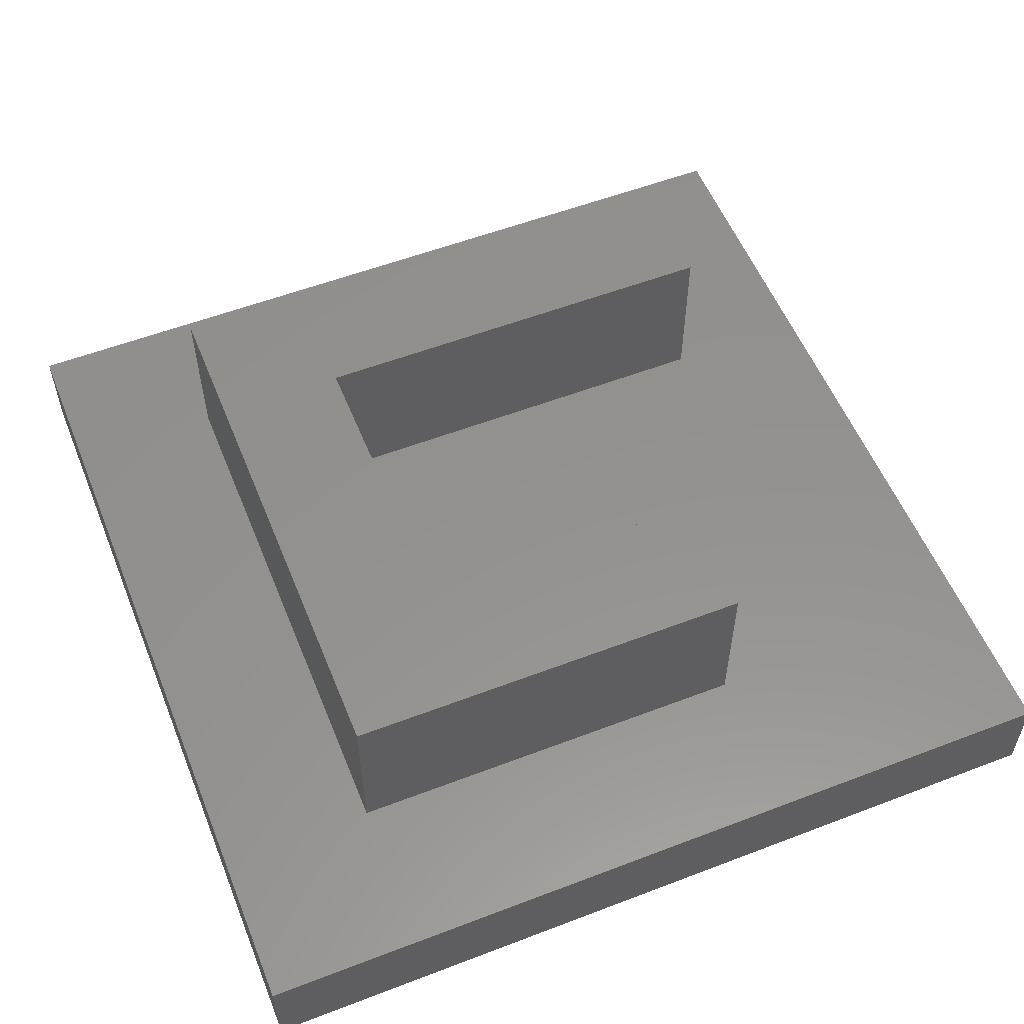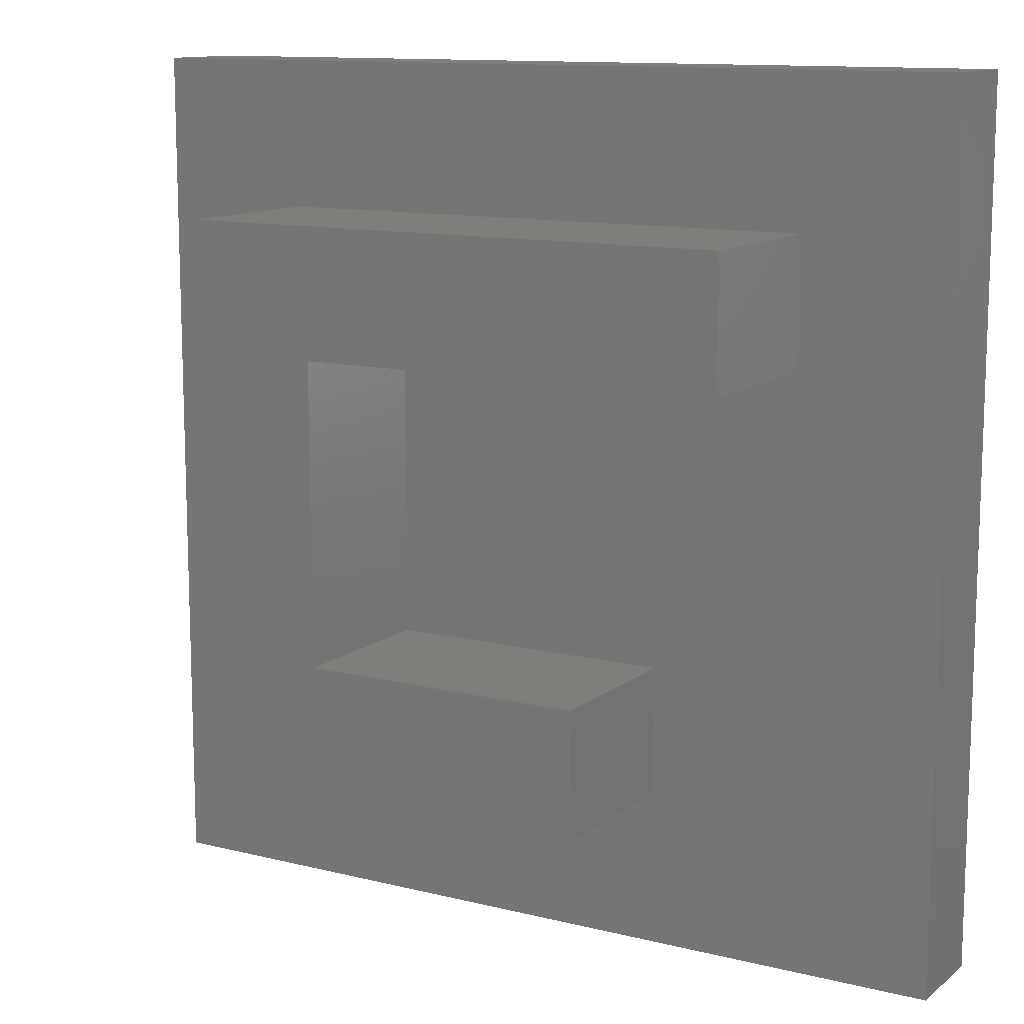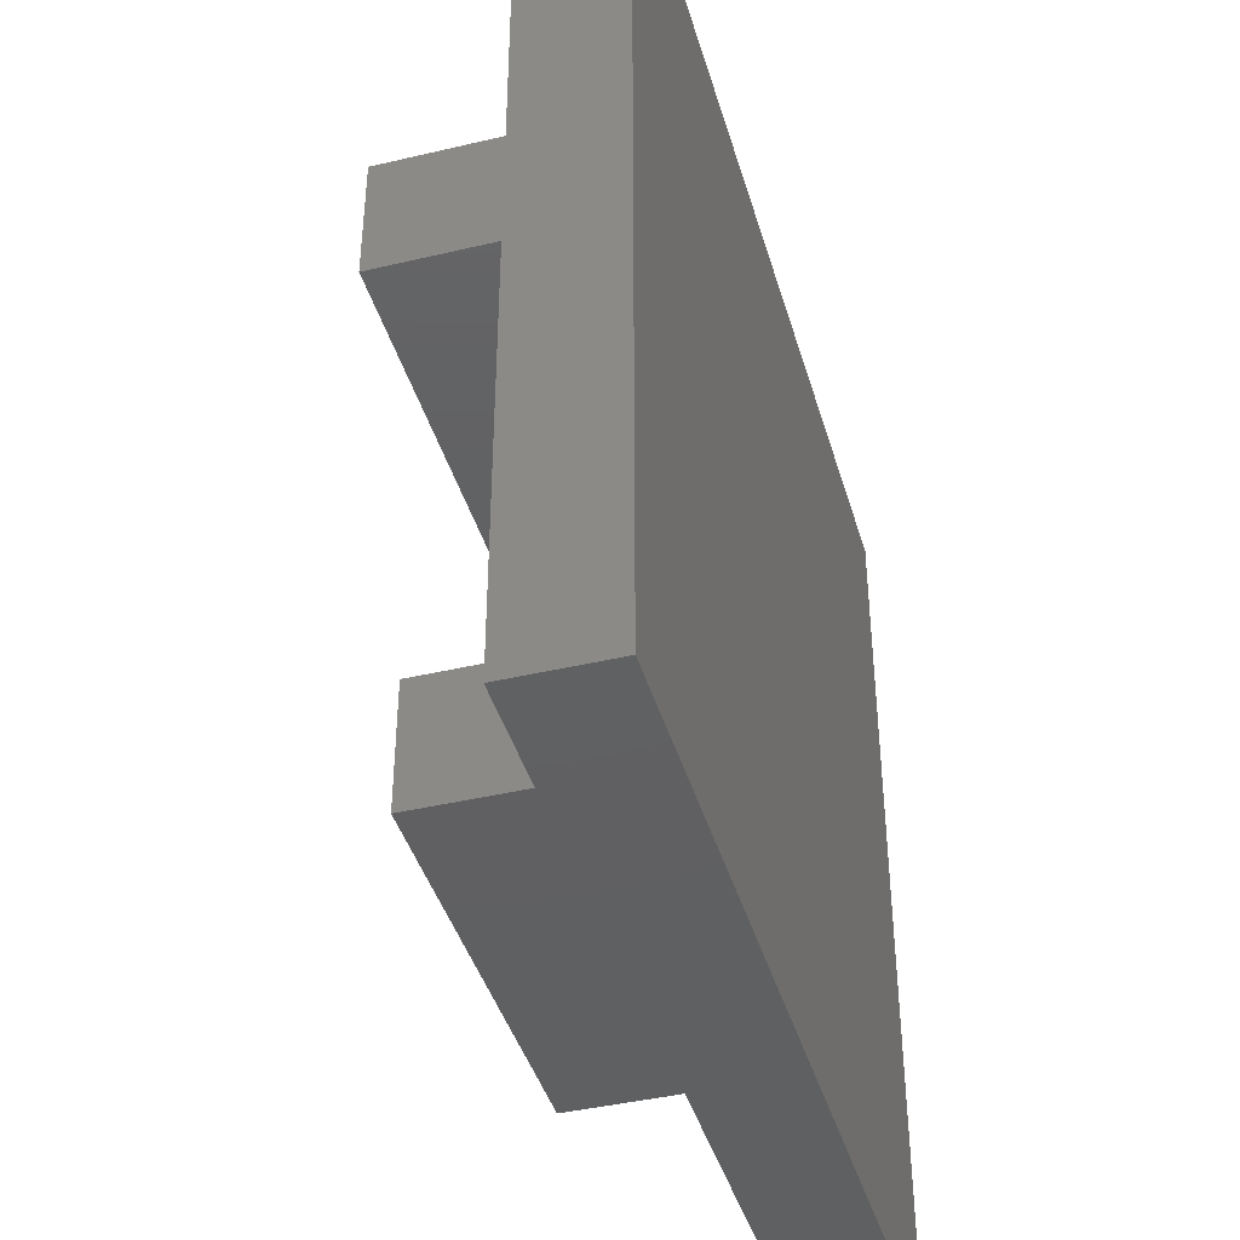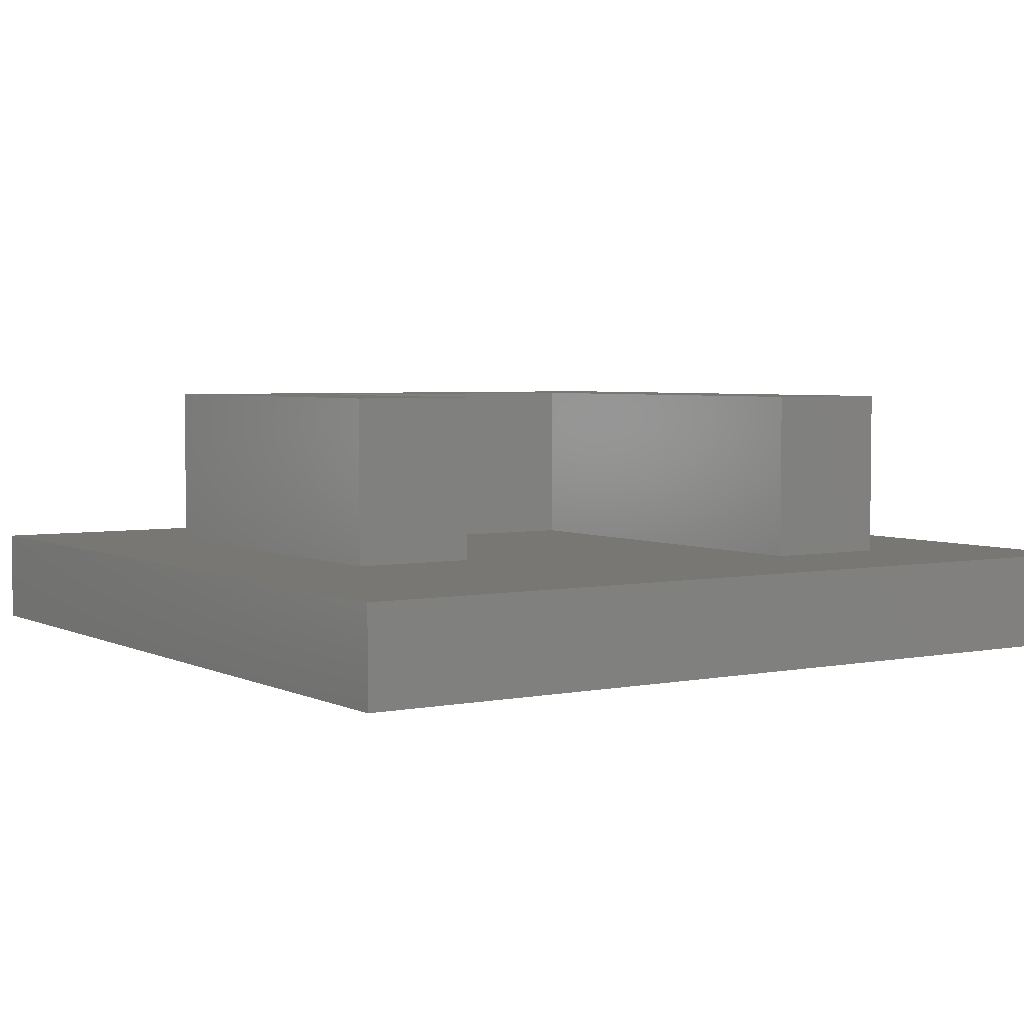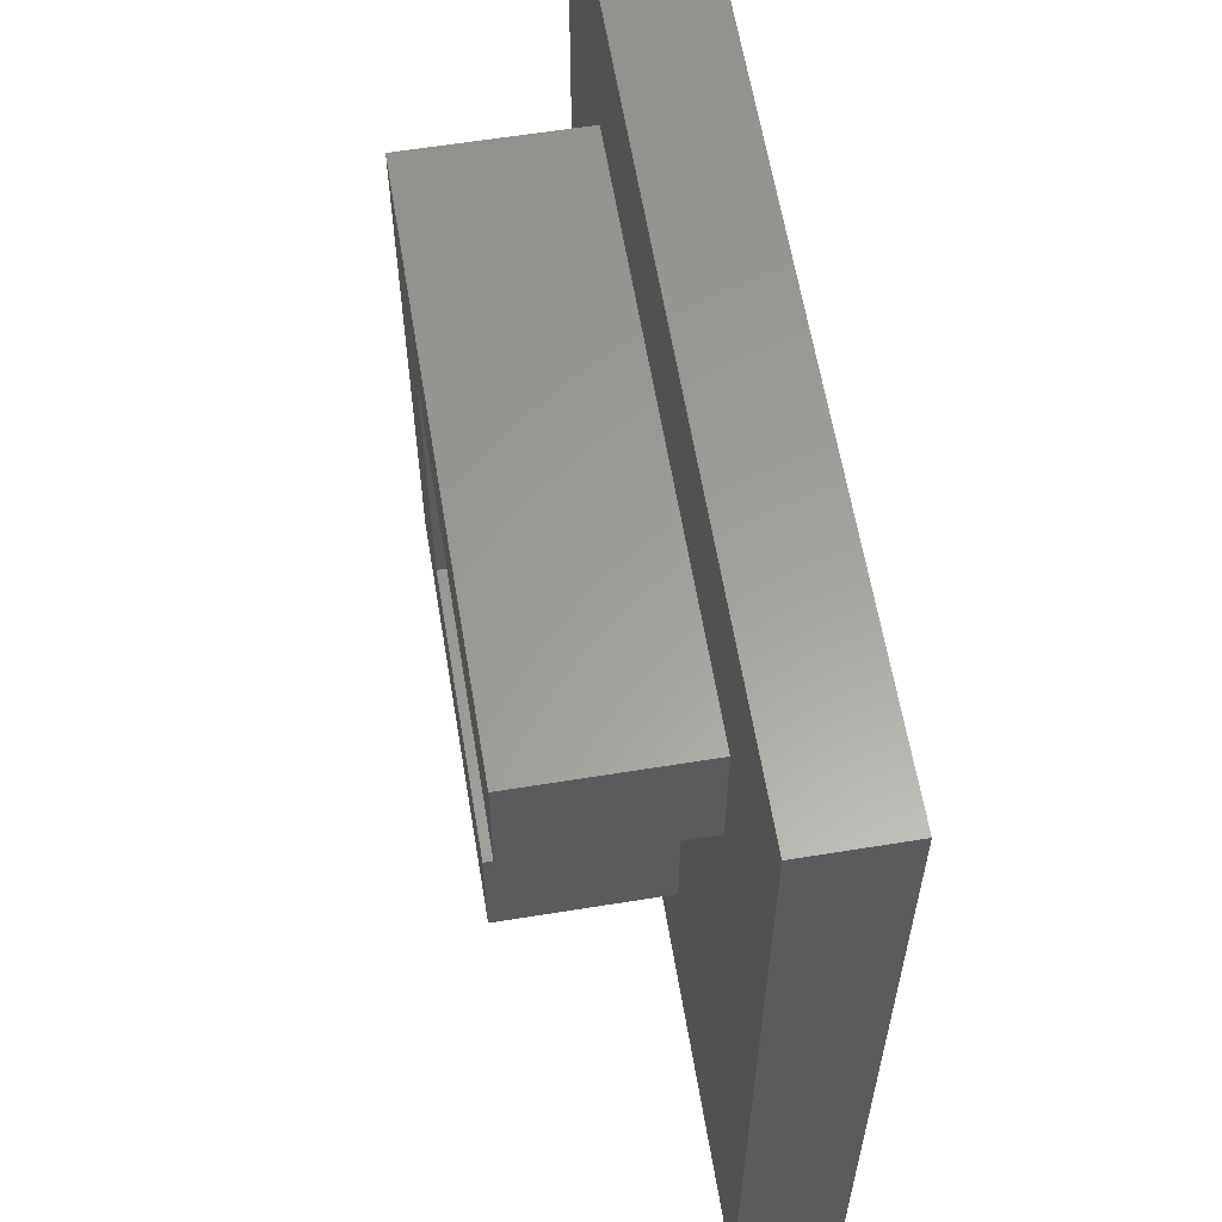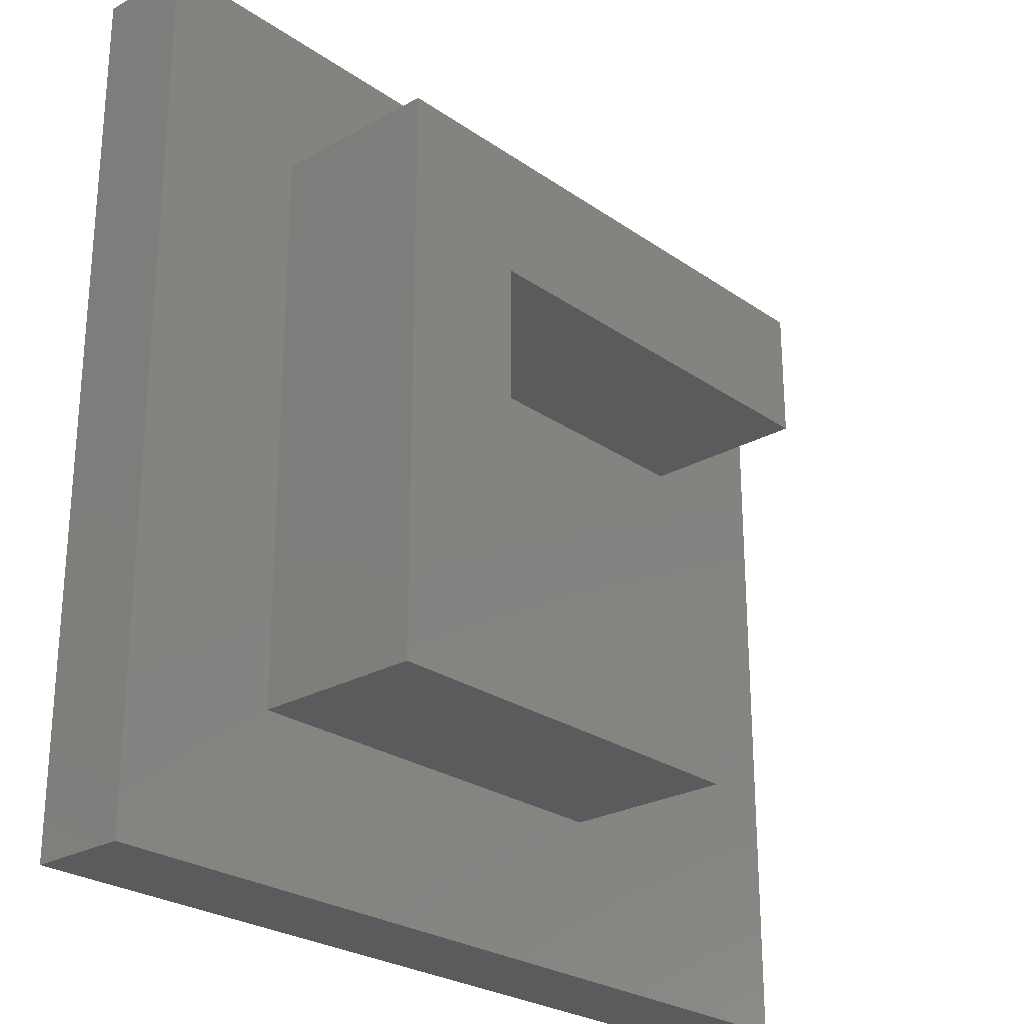
<metadata>
{"format":"stl","ext":"stl","renderer":"f3d","projection":"perspective","resolution":1024,"background":"white","views":[{"elev":55.7,"azim":-21.9,"up":"+Z"},{"elev":12.1,"azim":30.5,"up":"+Y"},{"elev":-41.8,"azim":105.9,"up":"+Y"},{"elev":3.9,"azim":56.7,"up":"+Z"},{"elev":60.8,"azim":80.6,"up":"+Y"},{"elev":-25.5,"azim":-47.9,"up":"+Y"}]}
</metadata>
<code>
# stl→obj: 24 verts, 44 faces
v -8.408 -8.408 -1.85
v -8.408 8.258 0
v -8.408 8.258 -1.85
v -8.408 -8.408 0
v -2.928 2.928 0
v 2.628 -2.928 0
v 5.406 2.928 0
v -2.928 -2.928 0
v 8.258 8.258 0
v 5.406 5.406 0
v -5.406 5.406 0
v -5.406 -5.406 0
v 8.258 -8.408 0
v 2.628 -5.406 0
v 8.258 8.258 -1.85
v 8.258 -8.408 -1.85
v 5.406 5.406 3.27
v -2.928 2.928 3.27
v 5.406 2.928 3.27
v -5.406 5.406 3.27
v -2.928 -2.928 3.27
v 2.628 -5.406 3.27
v 2.628 -2.928 3.27
v -5.406 -5.406 3.27
f 1 2 3
f 2 1 4
f 5 6 7
f 6 5 8
f 7 9 10
f 9 11 10
f 11 2 12
f 2 11 9
f 9 7 13
f 6 13 7
f 14 13 6
f 4 14 12
f 14 4 13
f 4 12 2
f 13 15 9
f 15 13 16
f 15 2 9
f 2 15 3
f 1 15 16
f 15 1 3
f 1 13 4
f 13 1 16
f 17 18 19
f 18 20 21
f 20 18 17
f 21 22 23
f 21 24 22
f 24 21 20
f 6 21 23
f 21 6 8
f 21 5 18
f 5 21 8
f 5 19 18
f 19 5 7
f 19 10 17
f 10 19 7
f 10 20 17
f 20 10 11
f 12 20 11
f 20 12 24
f 12 22 24
f 22 12 14
f 22 6 23
f 6 22 14

</code>
